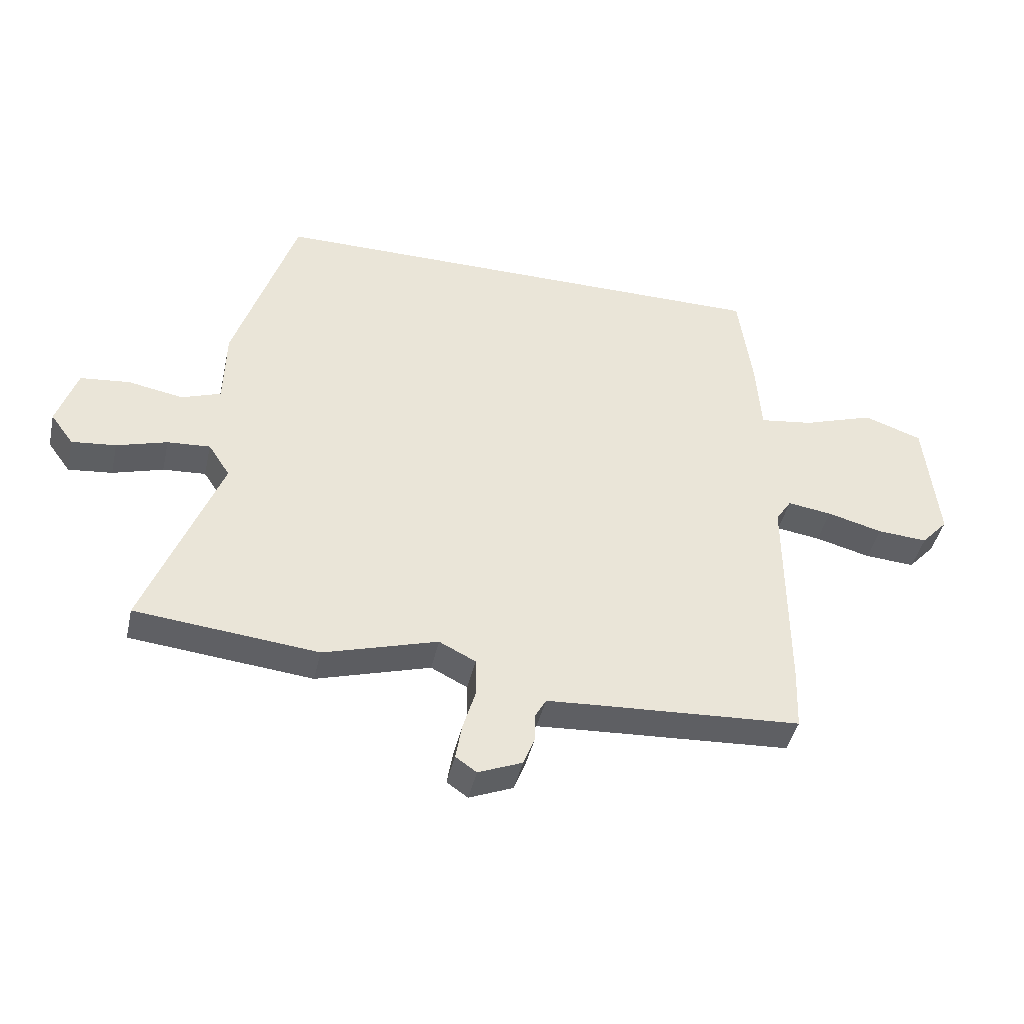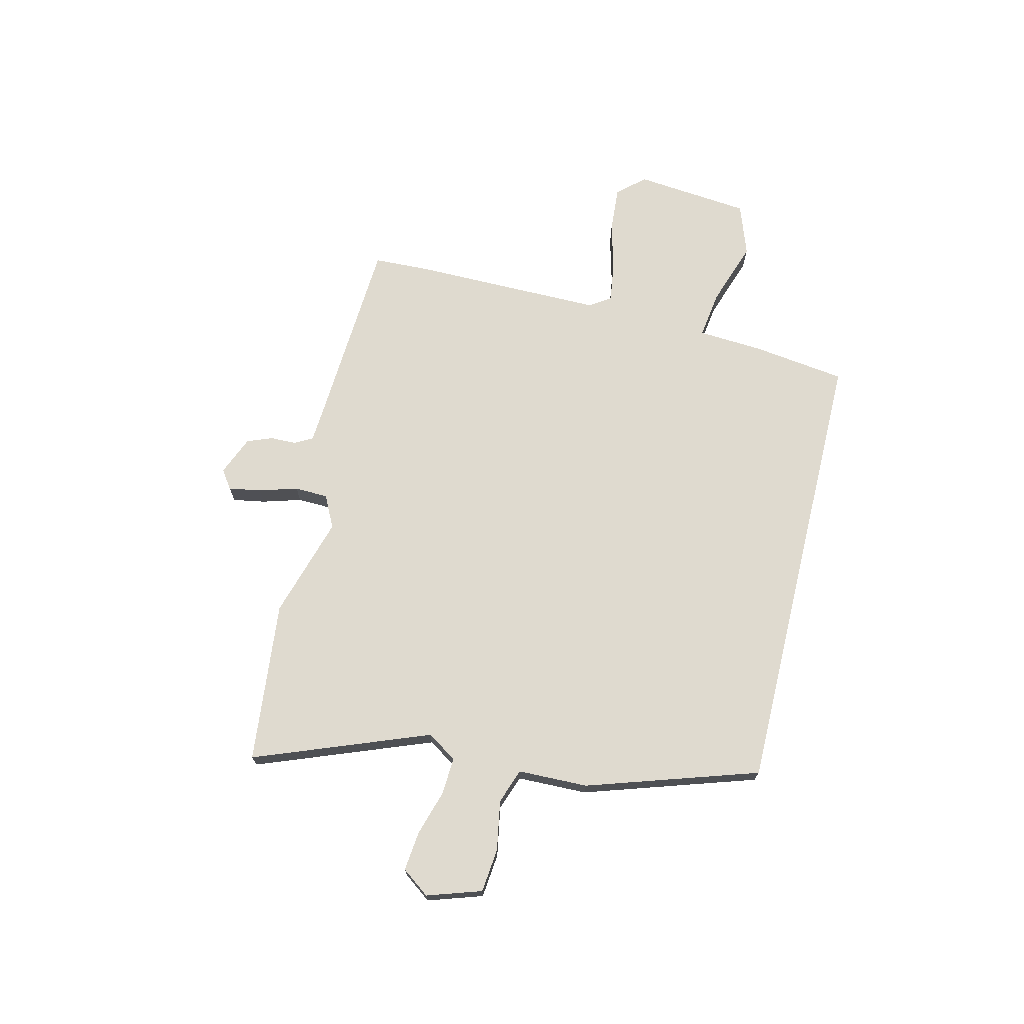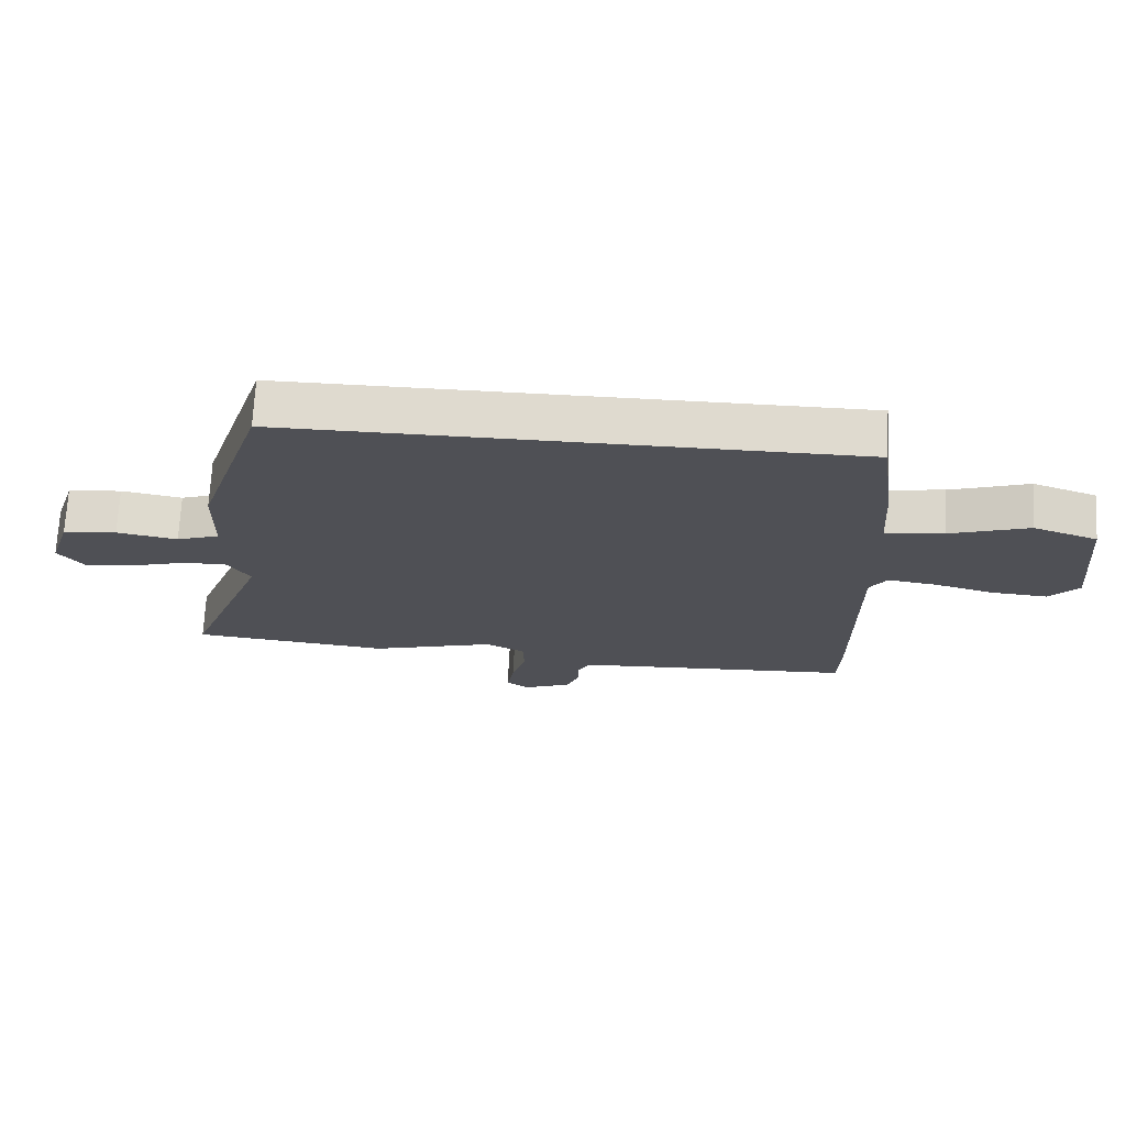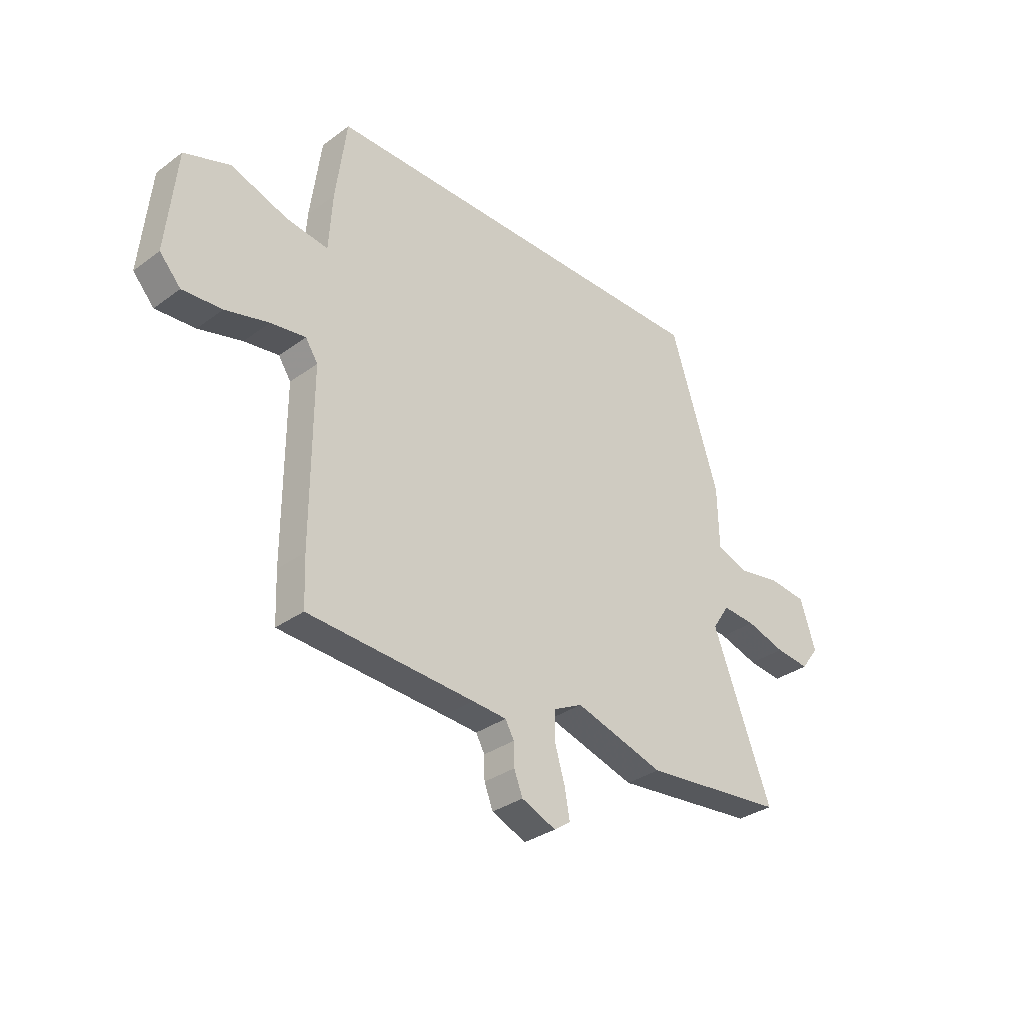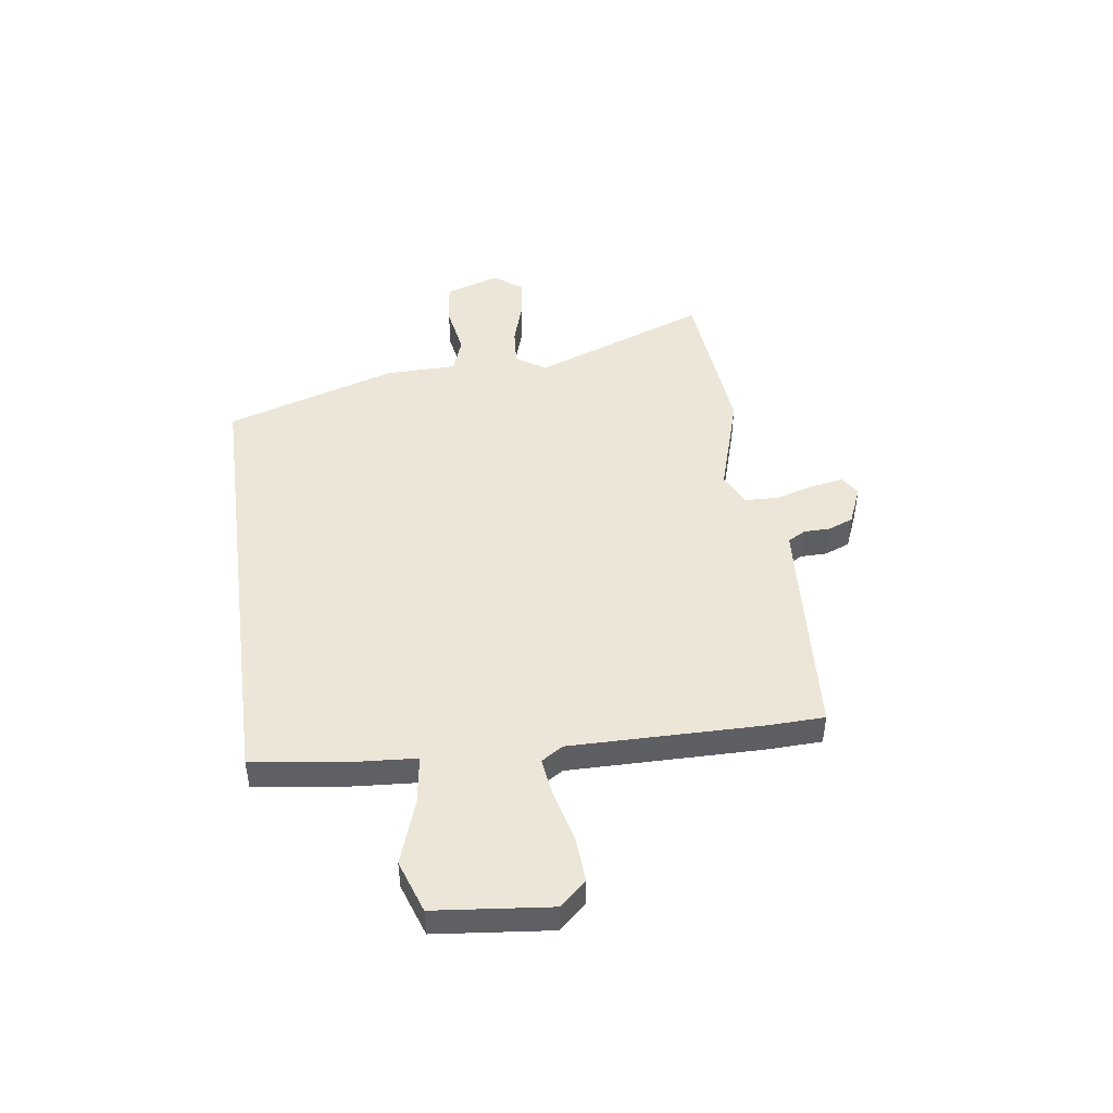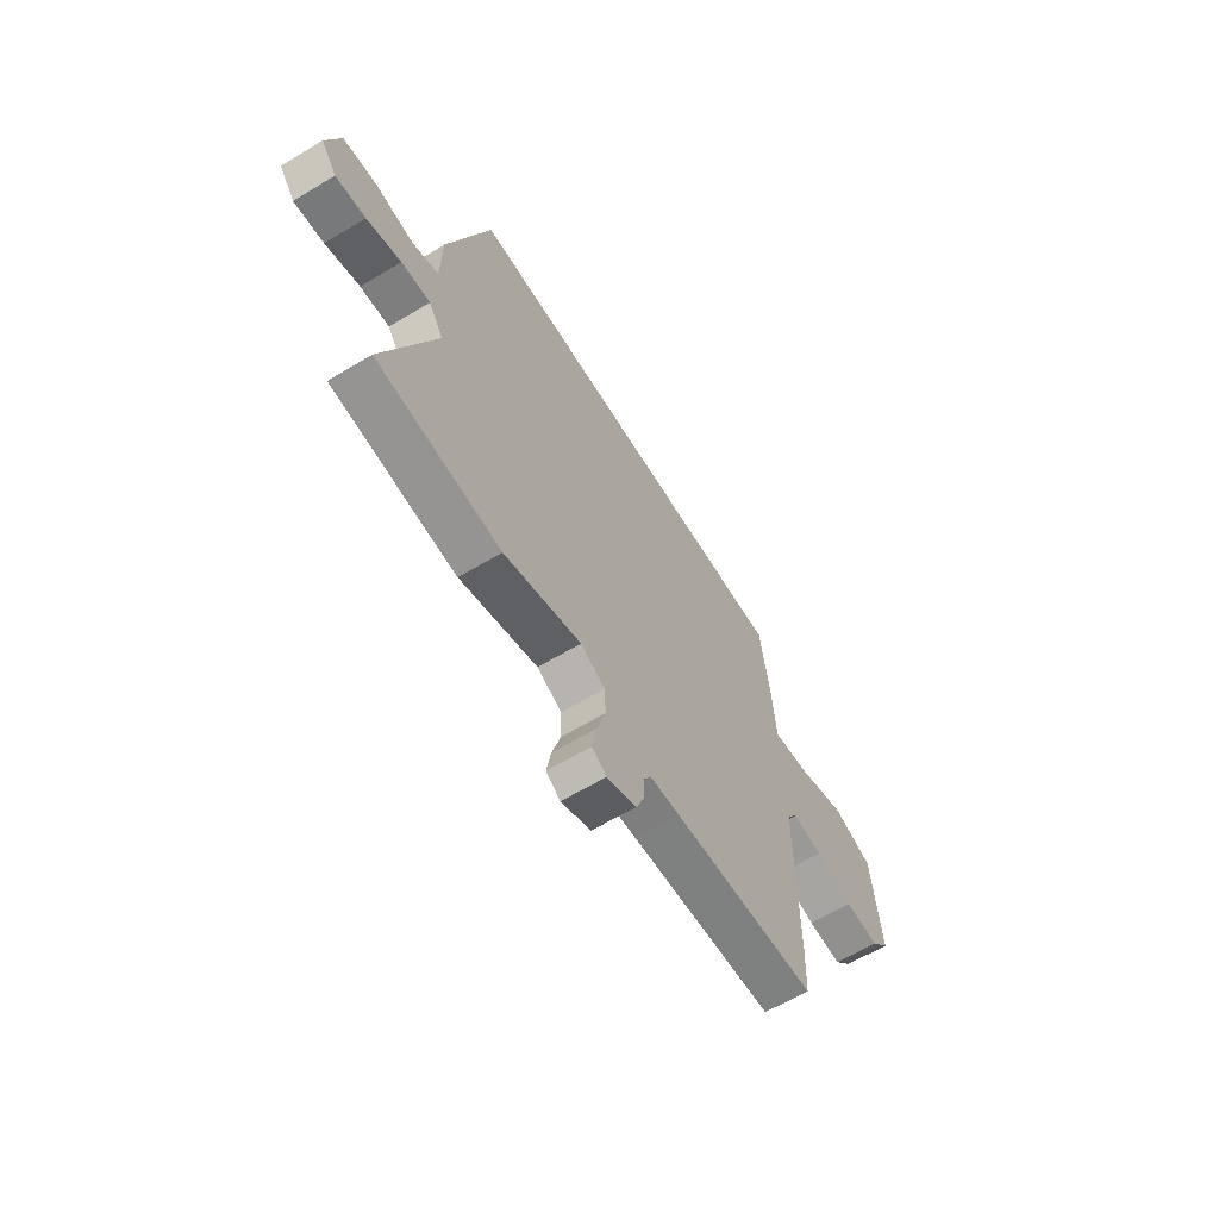
<metadata>
{"format":"obj","ext":"obj","renderer":"f3d","projection":"perspective","resolution":1024,"background":"white","views":[{"elev":-43.0,"azim":-12.6,"up":"+Z"},{"elev":70.6,"azim":-76.4,"up":"+Y"},{"elev":70.7,"azim":3.0,"up":"+Z"},{"elev":-32.8,"azim":135.3,"up":"+Z"},{"elev":46.6,"azim":82.4,"up":"+Y"},{"elev":-62.6,"azim":-58.6,"up":"+Z"}]}
</metadata>
<code>
v -0.314 0.07 -0.519
v -0.625 0.07 -0.487
v -0.497 0.07 -0.153
v -0.534 0.07 -0.096
v -0.607 0.07 -0.101
v -0.693 0.07 -0.127
v -0.768 0.07 -0.135
v -0.807 0.07 -0.082
v -0.773 0.07 0.022
v -0.689 0.07 0.031
v -0.594 0.07 0.014
v -0.527 0.07 0.038
v -0.524 0.07 0.172
v -0.418 0.07 0.5
v 0.463 0.07 0.5
v 0.487 0.07 0.321
v 0.495 0.07 0.197
v 0.587 0.07 0.21
v 0.71 0.07 0.252
v 0.81 0.07 0.217
v 0.832 0.07 -0.004
v 0.786 0.07 -0.055
v 0.7 0.07 -0.049
v 0.605 0.07 -0.024
v 0.529 0.07 -0.013
v 0.502 0.07 -0.054
v 0.503 0.07 -0.422
v 0.499 0.07 -0.528
v 0.137 0.07 -0.549
v 0.062 0.07 -0.554
v 0.043 0.07 -0.588
v 0.042 0.07 -0.638
v 0.023 0.07 -0.686
v -0.052 0.07 -0.717
v -0.088 0.07 -0.692
v -0.077 0.07 -0.63
v -0.055 0.07 -0.556
v -0.057 0.07 -0.492
v -0.119 0.07 -0.461
v -0.314 0 -0.519
v -0.625 0 -0.487
v -0.497 0 -0.153
v -0.534 0 -0.096
v -0.607 0 -0.101
v -0.693 0 -0.127
v -0.768 0 -0.135
v -0.807 0 -0.082
v -0.773 0 0.022
v -0.689 0 0.031
v -0.594 0 0.014
v -0.527 0 0.038
v -0.524 0 0.172
v -0.418 0 0.5
v 0.463 0 0.5
v 0.487 0 0.321
v 0.495 0 0.197
v 0.587 0 0.21
v 0.71 0 0.252
v 0.81 0 0.217
v 0.832 0 -0.004
v 0.786 0 -0.055
v 0.7 0 -0.049
v 0.605 0 -0.024
v 0.529 0 -0.013
v 0.502 0 -0.054
v 0.503 0 -0.422
v 0.499 0 -0.528
v 0.137 0 -0.549
v 0.062 0 -0.554
v 0.043 0 -0.588
v 0.042 0 -0.638
v 0.023 0 -0.686
v -0.052 0 -0.717
v -0.088 0 -0.692
v -0.077 0 -0.63
v -0.055 0 -0.556
v -0.057 0 -0.492
v -0.119 0 -0.461
f 35 36 37
f 34 35 37
f 33 34 37
f 32 33 37
f 31 32 37
f 30 31 37 38
f 29 30 38
f 29 38 39
f 28 29 39
f 27 28 39
f 26 27 39
f 22 23 24
f 21 22 24
f 20 21 24
f 19 20 24
f 18 19 24
f 17 18 24 25
f 15 16 17
f 14 15 17
f 13 14 17
f 12 13 17
f 25 26 39
f 17 25 39
f 12 17 39
f 11 12 39
f 9 10 11
f 8 9 11
f 7 8 11
f 6 7 11
f 5 6 11
f 39 1 2 3
f 39 3 4
f 11 39 4
f 4 5 11
f 76 75 74
f 76 74 73
f 76 73 72
f 76 72 71
f 76 71 70
f 77 76 70 69
f 77 69 68
f 78 77 68
f 78 68 67
f 78 67 66
f 78 66 65
f 63 62 61
f 63 61 60
f 63 60 59
f 63 59 58
f 63 58 57
f 64 63 57 56
f 56 55 54
f 56 54 53
f 56 53 52
f 56 52 51
f 78 65 64
f 78 64 56
f 78 56 51
f 78 51 50
f 50 49 48
f 50 48 47
f 50 47 46
f 50 46 45
f 50 45 44
f 42 41 40 78
f 43 42 78
f 43 78 50
f 50 44 43
f 1 40 41 2
f 2 41 42 3
f 3 42 43 4
f 4 43 44 5
f 5 44 45 6
f 6 45 46 7
f 7 46 47 8
f 8 47 48 9
f 9 48 49 10
f 10 49 50 11
f 11 50 51 12
f 12 51 52 13
f 13 52 53 14
f 14 53 54 15
f 15 54 55 16
f 16 55 56 17
f 17 56 57 18
f 18 57 58 19
f 19 58 59 20
f 20 59 60 21
f 21 60 61 22
f 22 61 62 23
f 23 62 63 24
f 24 63 64 25
f 25 64 65 26
f 26 65 66 27
f 27 66 67 28
f 28 67 68 29
f 29 68 69 30
f 30 69 70 31
f 31 70 71 32
f 32 71 72 33
f 33 72 73 34
f 34 73 74 35
f 35 74 75 36
f 36 75 76 37
f 37 76 77 38
f 38 77 78 39
f 39 78 40 1

</code>
